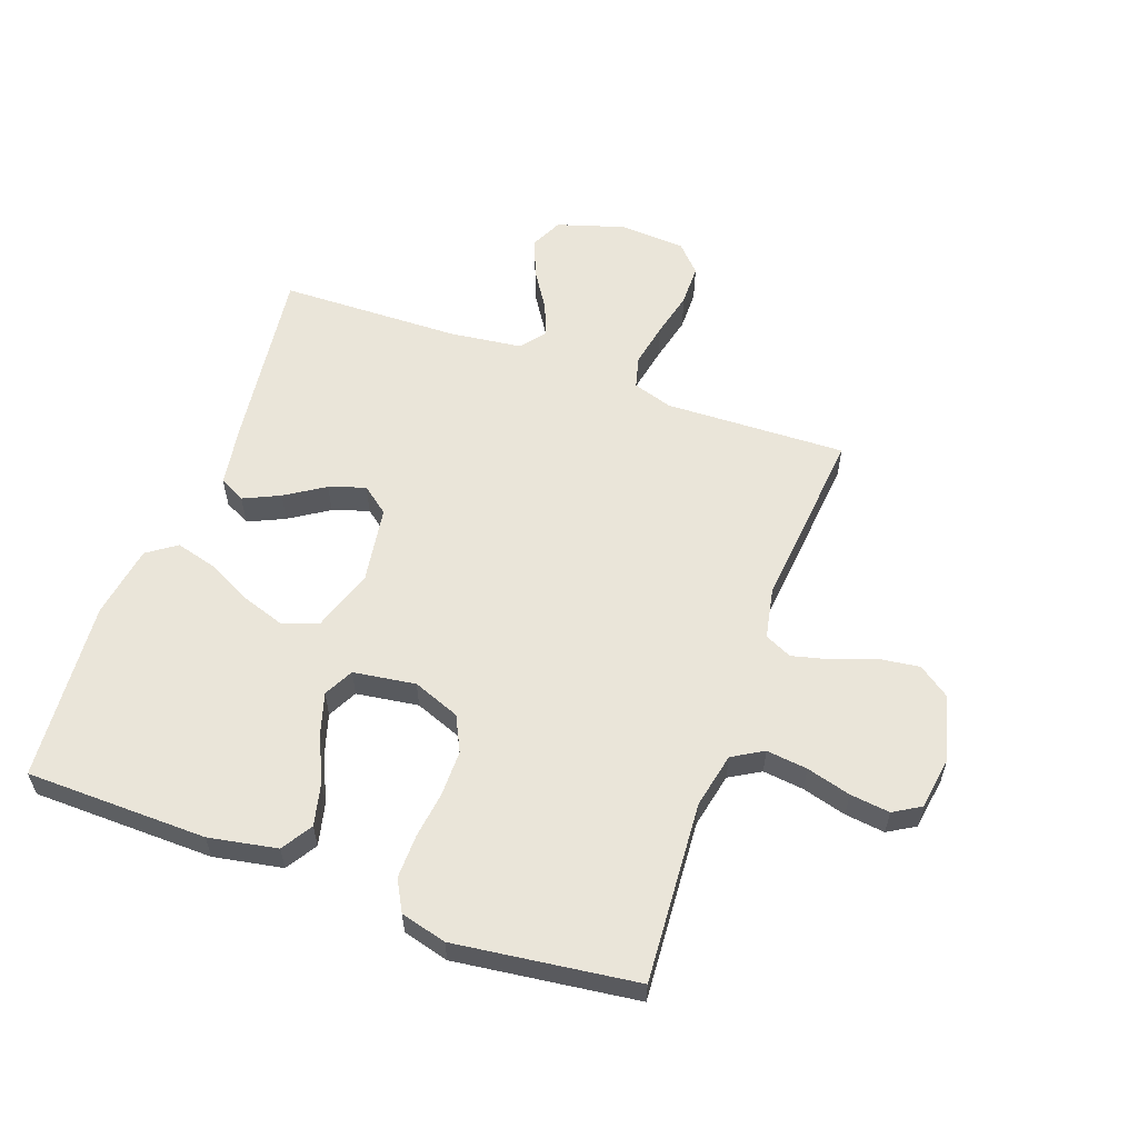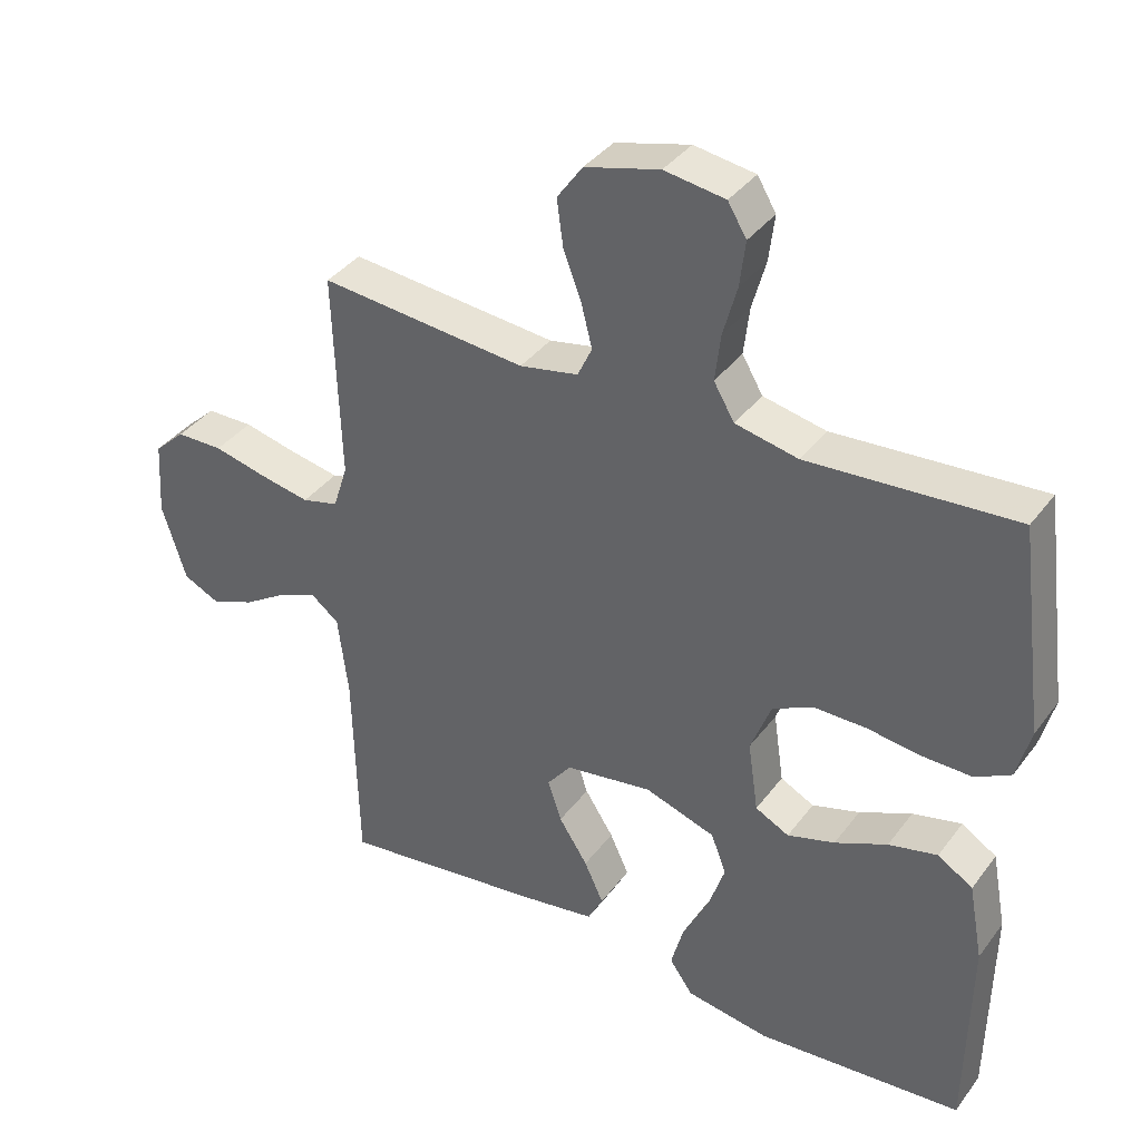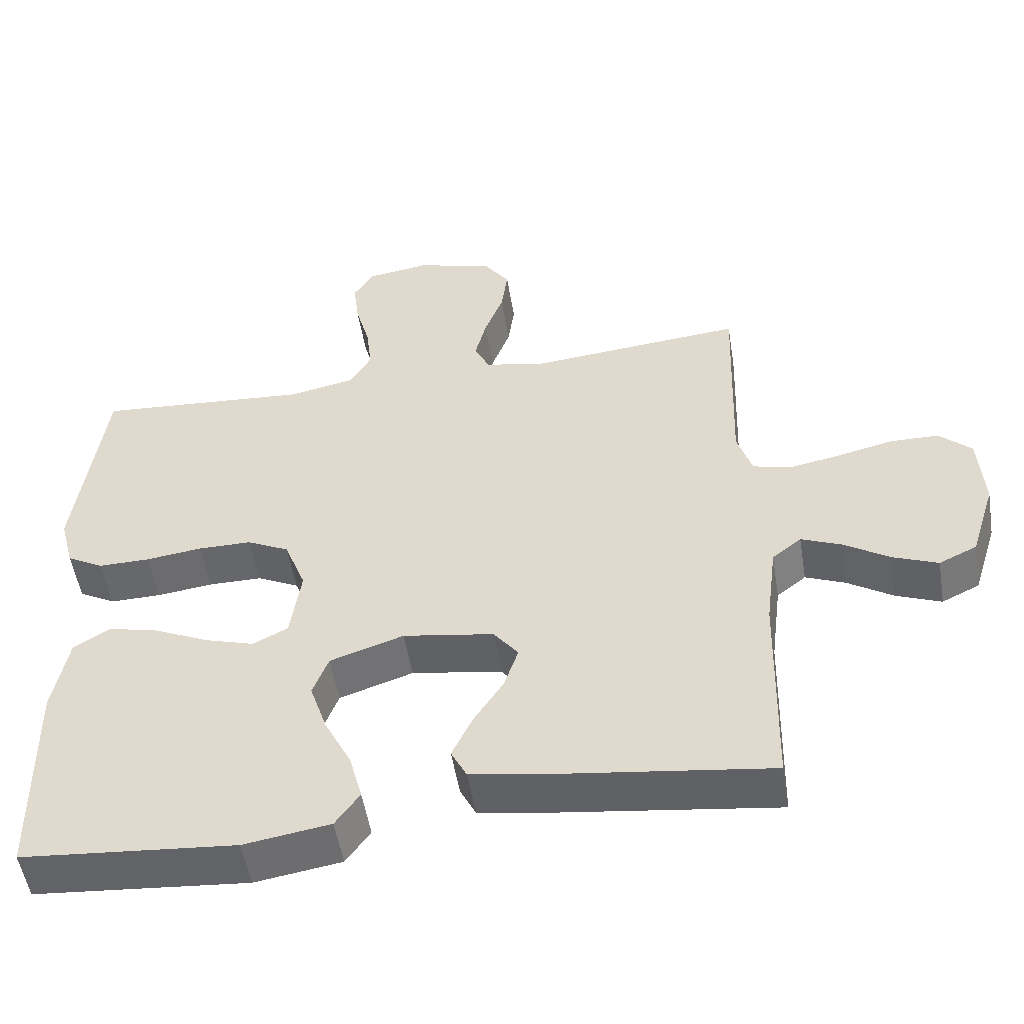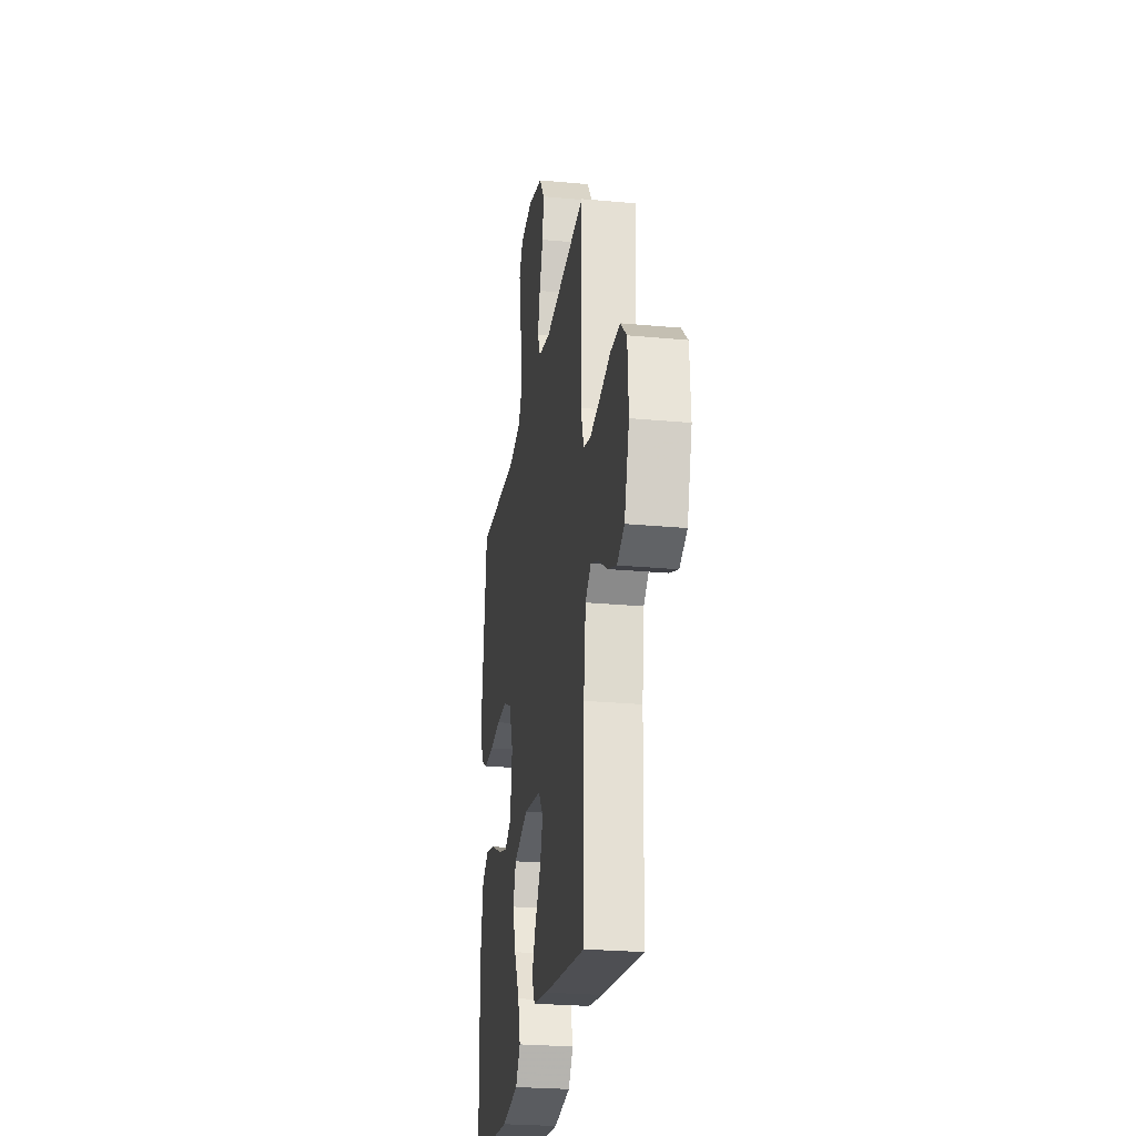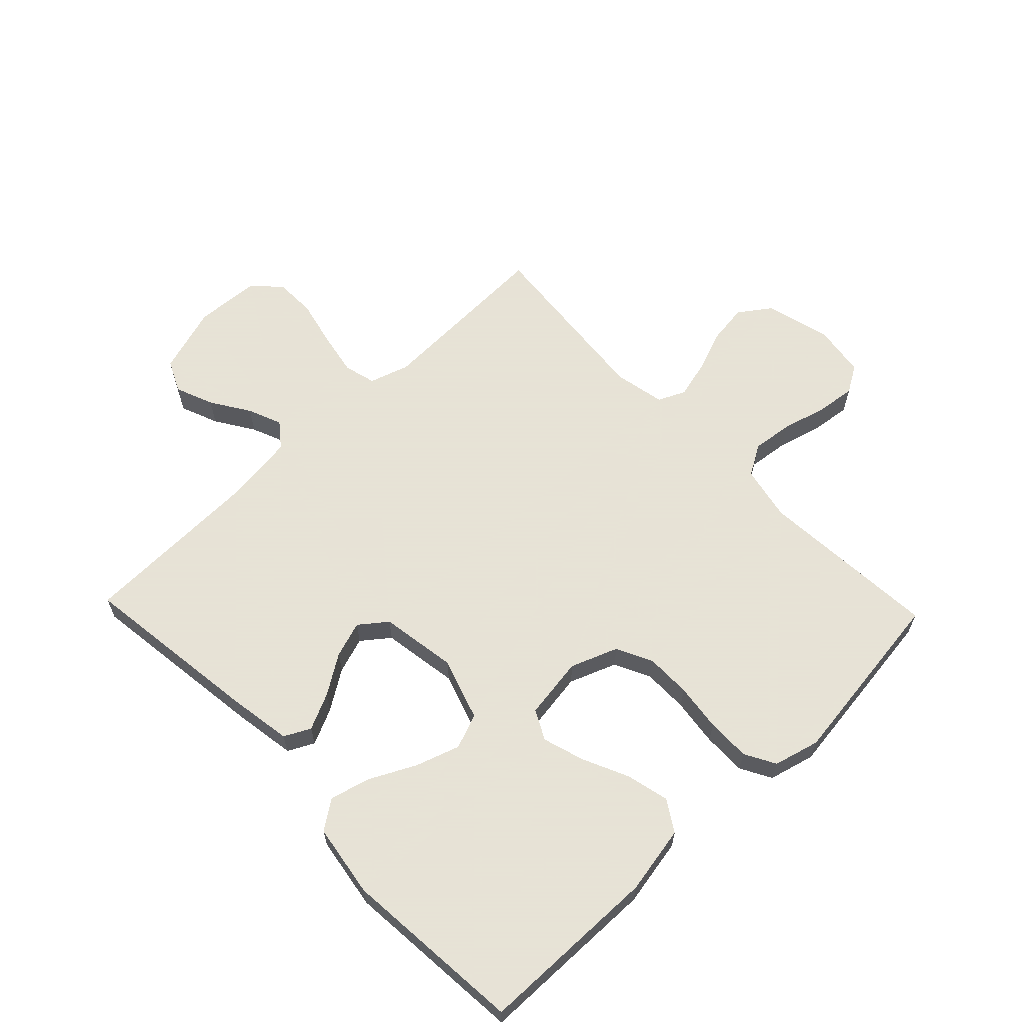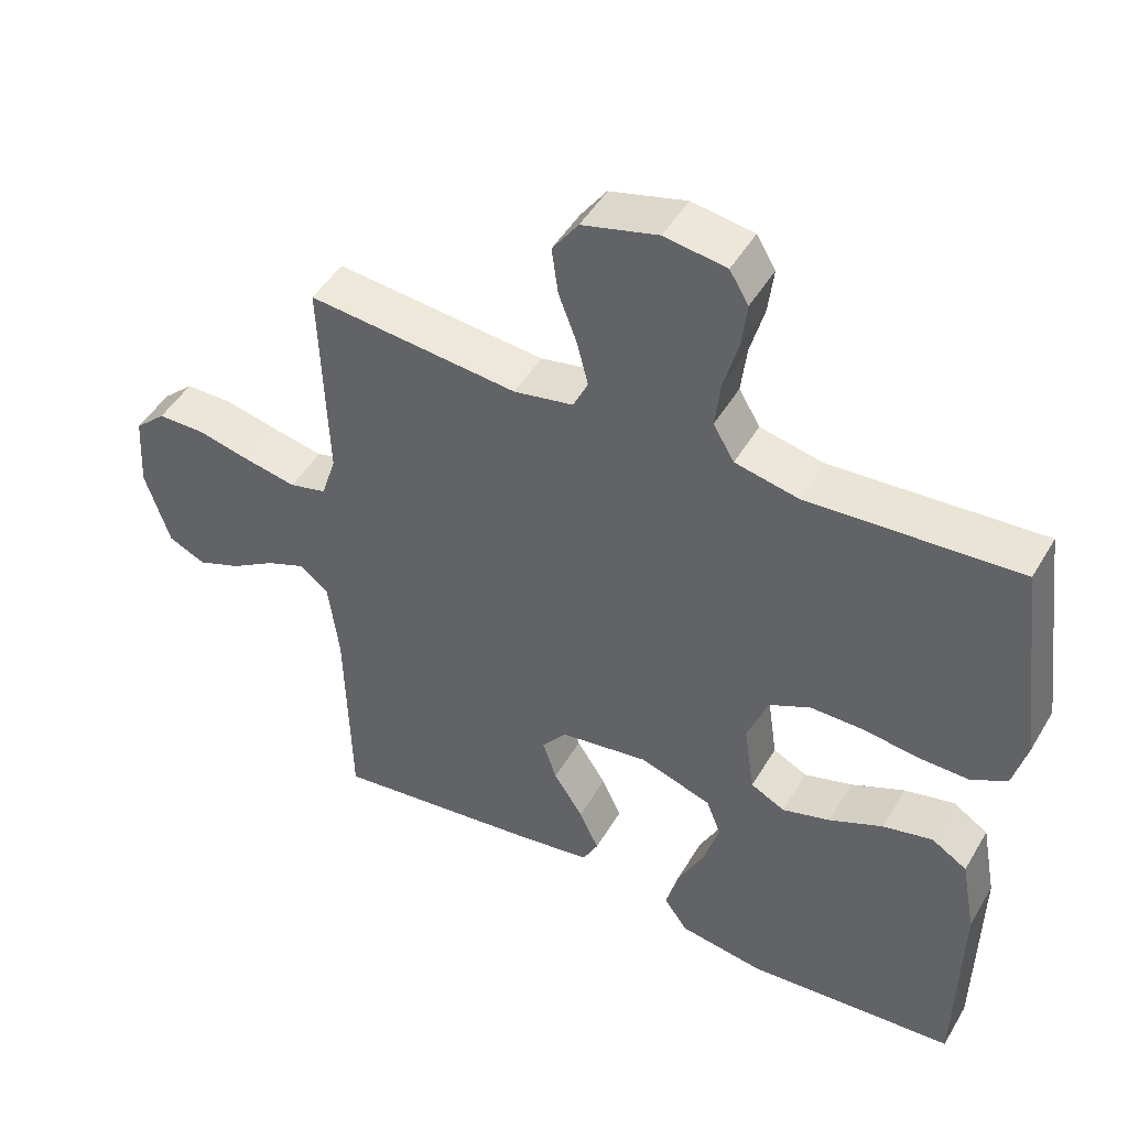
<metadata>
{"format":"obj","ext":"obj","renderer":"f3d","projection":"perspective","resolution":1024,"background":"white","views":[{"elev":58.1,"azim":-70.1,"up":"+Y"},{"elev":37.6,"azim":-147.7,"up":"+Z"},{"elev":-52.2,"azim":9.2,"up":"+Z"},{"elev":-25.5,"azim":81.5,"up":"+Z"},{"elev":62.8,"azim":-133.8,"up":"+Y"},{"elev":47.5,"azim":-150.8,"up":"+Z"}]}
</metadata>
<code>
v -0.5 0.07 0.5
v -0.2 0.07 0.479
v -0.109 0.07 0.498
v -0.079 0.07 0.549
v -0.087 0.07 0.617
v -0.107 0.07 0.69
v -0.115 0.07 0.756
v -0.088 0.07 0.801
v 0 0.07 0.814
v 0.108 0.07 0.785
v 0.145 0.07 0.733
v 0.136 0.07 0.666
v 0.11 0.07 0.597
v 0.094 0.07 0.534
v 0.115 0.07 0.489
v 0.2 0.07 0.472
v 0.5 0.07 0.5
v 0.49 0.07 0.2
v 0.511 0.07 0.134
v 0.564 0.07 0.12
v 0.637 0.07 0.134
v 0.714 0.07 0.152
v 0.782 0.07 0.151
v 0.827 0.07 0.109
v 0.834 0.07 0
v 0.799 0.07 -0.112
v 0.746 0.07 -0.137
v 0.683 0.07 -0.112
v 0.619 0.07 -0.071
v 0.563 0.07 -0.048
v 0.522 0.07 -0.08
v 0.507 0.07 -0.2
v 0.5 0.07 -0.5
v 0.2 0.07 -0.461
v 0.094 0.07 -0.444
v 0.072 0.07 -0.401
v 0.1 0.07 -0.341
v 0.142 0.07 -0.276
v 0.162 0.07 -0.216
v 0.127 0.07 -0.171
v 0 0.07 -0.151
v -0.103 0.07 -0.185
v -0.125 0.07 -0.243
v -0.101 0.07 -0.315
v -0.063 0.07 -0.391
v -0.045 0.07 -0.458
v -0.079 0.07 -0.506
v -0.2 0.07 -0.525
v -0.5 0.07 -0.5
v -0.505 0.07 -0.2
v -0.484 0.07 -0.087
v -0.433 0.07 -0.055
v -0.362 0.07 -0.072
v -0.286 0.07 -0.107
v -0.217 0.07 -0.128
v -0.168 0.07 -0.103
v -0.153 0.07 0
v -0.183 0.07 0.078
v -0.242 0.07 0.107
v -0.317 0.07 0.107
v -0.396 0.07 0.097
v -0.468 0.07 0.096
v -0.519 0.07 0.124
v -0.539 0.07 0.2
v -0.5 0 0.5
v -0.2 0 0.479
v -0.109 0 0.498
v -0.079 0 0.549
v -0.087 0 0.617
v -0.107 0 0.69
v -0.115 0 0.756
v -0.088 0 0.801
v 0 0 0.814
v 0.108 0 0.785
v 0.145 0 0.733
v 0.136 0 0.666
v 0.11 0 0.597
v 0.094 0 0.534
v 0.115 0 0.489
v 0.2 0 0.472
v 0.5 0 0.5
v 0.49 0 0.2
v 0.511 0 0.134
v 0.564 0 0.12
v 0.637 0 0.134
v 0.714 0 0.152
v 0.782 0 0.151
v 0.827 0 0.109
v 0.834 0 0
v 0.799 0 -0.112
v 0.746 0 -0.137
v 0.683 0 -0.112
v 0.619 0 -0.071
v 0.563 0 -0.048
v 0.522 0 -0.08
v 0.507 0 -0.2
v 0.5 0 -0.5
v 0.2 0 -0.461
v 0.094 0 -0.444
v 0.072 0 -0.401
v 0.1 0 -0.341
v 0.142 0 -0.276
v 0.162 0 -0.216
v 0.127 0 -0.171
v 0 0 -0.151
v -0.103 0 -0.185
v -0.125 0 -0.243
v -0.101 0 -0.315
v -0.063 0 -0.391
v -0.045 0 -0.458
v -0.079 0 -0.506
v -0.2 0 -0.525
v -0.5 0 -0.5
v -0.505 0 -0.2
v -0.484 0 -0.087
v -0.433 0 -0.055
v -0.362 0 -0.072
v -0.286 0 -0.107
v -0.217 0 -0.128
v -0.168 0 -0.103
v -0.153 0 0
v -0.183 0 0.078
v -0.242 0 0.107
v -0.317 0 0.107
v -0.396 0 0.097
v -0.468 0 0.096
v -0.519 0 0.124
v -0.539 0 0.2
f 63 64 1 2
f 60 61 62 63
f 59 60 63 2
f 58 59 2 3
f 57 58 3 4
f 51 52 53 54
f 51 54 55
f 50 51 55
f 49 50 55
f 48 49 55 56
f 44 45 46 47
f 43 44 47 48
f 35 36 37 38
f 35 38 39
f 32 33 34 35
f 31 32 35 39
f 30 31 39 40
f 26 27 28 29
f 26 29 30
f 25 26 30
f 24 25 30
f 21 22 23 24
f 20 21 24 30
f 19 20 30 40
f 16 17 18
f 15 16 18 19
f 10 11 12 13
f 10 13 14
f 9 10 14
f 8 9 14
f 5 6 7 8
f 4 5 8 14
f 57 4 14 15
f 43 48 56 57
f 42 43 57 15
f 15 19 40 41
f 15 41 42
f 66 65 128 127
f 127 126 125 124
f 66 127 124 123
f 67 66 123 122
f 68 67 122 121
f 118 117 116 115
f 119 118 115
f 119 115 114
f 119 114 113
f 120 119 113 112
f 111 110 109 108
f 112 111 108 107
f 102 101 100 99
f 103 102 99
f 99 98 97 96
f 103 99 96 95
f 104 103 95 94
f 93 92 91 90
f 94 93 90
f 94 90 89
f 94 89 88
f 88 87 86 85
f 94 88 85 84
f 104 94 84 83
f 82 81 80
f 83 82 80 79
f 77 76 75 74
f 78 77 74
f 78 74 73
f 78 73 72
f 72 71 70 69
f 78 72 69 68
f 79 78 68 121
f 121 120 112 107
f 79 121 107 106
f 105 104 83 79
f 106 105 79
f 1 65 66 2
f 2 66 67 3
f 3 67 68 4
f 4 68 69 5
f 5 69 70 6
f 6 70 71 7
f 7 71 72 8
f 8 72 73 9
f 9 73 74 10
f 10 74 75 11
f 11 75 76 12
f 12 76 77 13
f 13 77 78 14
f 14 78 79 15
f 15 79 80 16
f 16 80 81 17
f 17 81 82 18
f 18 82 83 19
f 19 83 84 20
f 20 84 85 21
f 21 85 86 22
f 22 86 87 23
f 23 87 88 24
f 24 88 89 25
f 25 89 90 26
f 26 90 91 27
f 27 91 92 28
f 28 92 93 29
f 29 93 94 30
f 30 94 95 31
f 31 95 96 32
f 32 96 97 33
f 33 97 98 34
f 34 98 99 35
f 35 99 100 36
f 36 100 101 37
f 37 101 102 38
f 38 102 103 39
f 39 103 104 40
f 40 104 105 41
f 41 105 106 42
f 42 106 107 43
f 43 107 108 44
f 44 108 109 45
f 45 109 110 46
f 46 110 111 47
f 47 111 112 48
f 48 112 113 49
f 49 113 114 50
f 50 114 115 51
f 51 115 116 52
f 52 116 117 53
f 53 117 118 54
f 54 118 119 55
f 55 119 120 56
f 56 120 121 57
f 57 121 122 58
f 58 122 123 59
f 59 123 124 60
f 60 124 125 61
f 61 125 126 62
f 62 126 127 63
f 63 127 128 64
f 64 128 65 1

</code>
